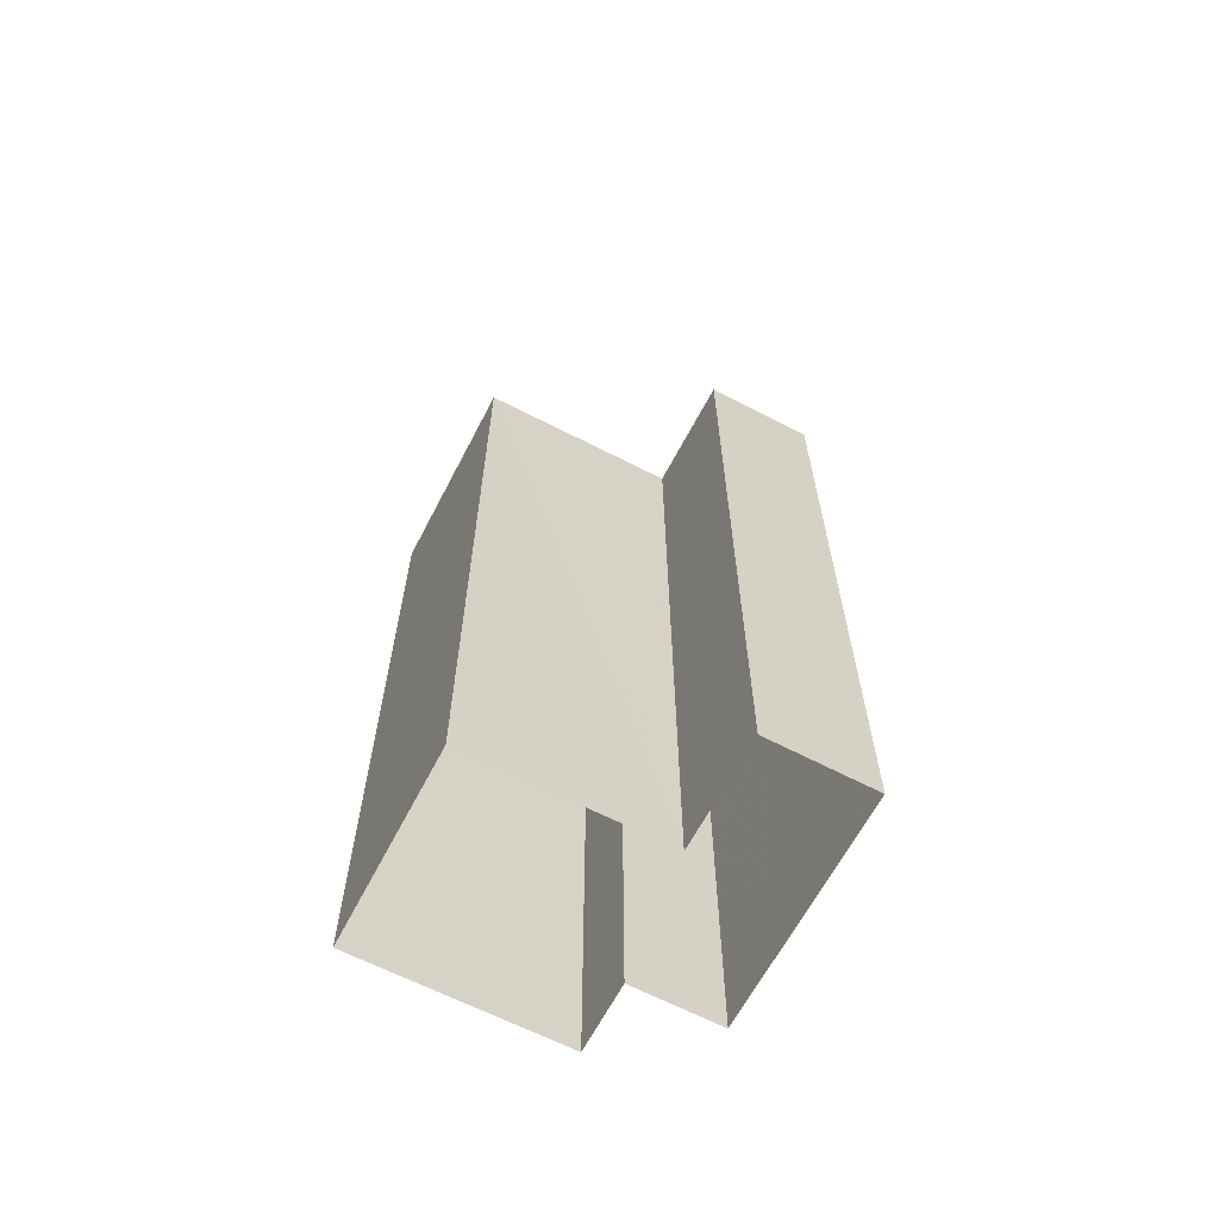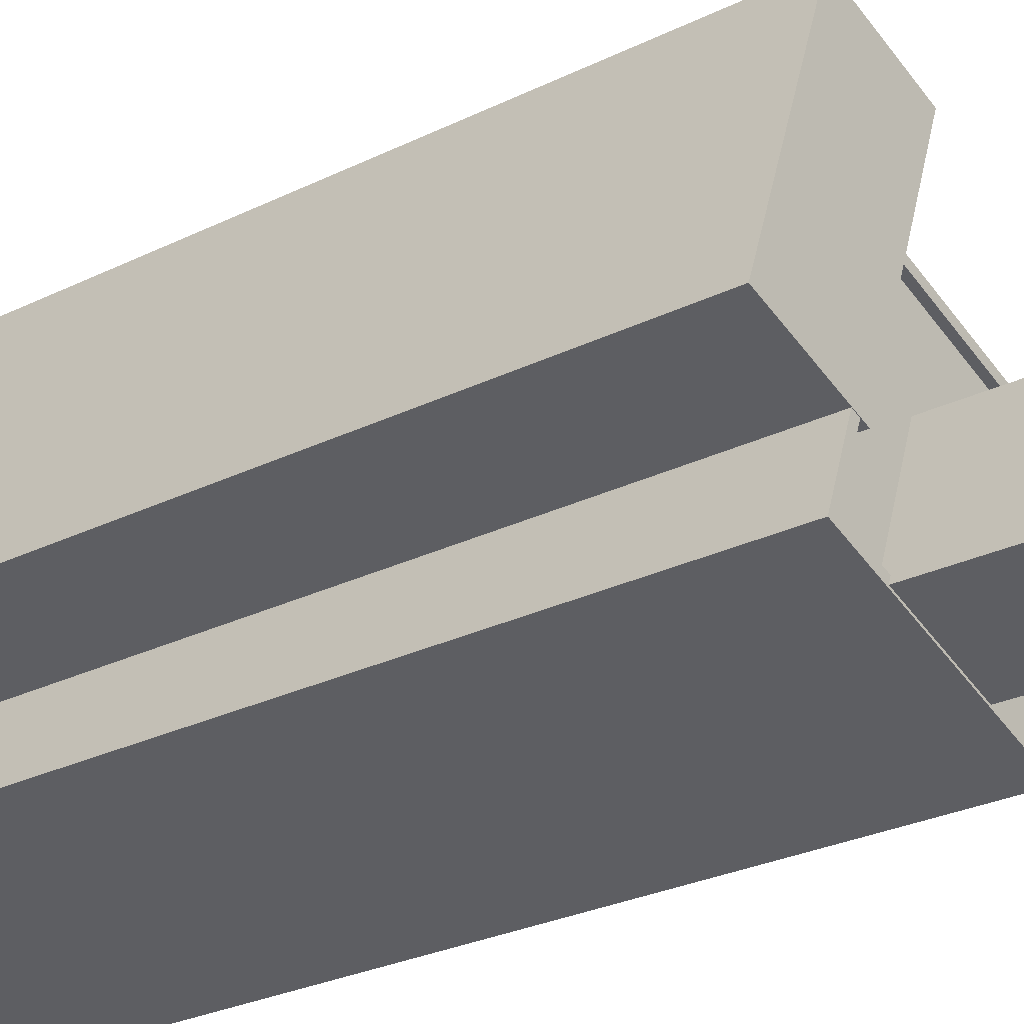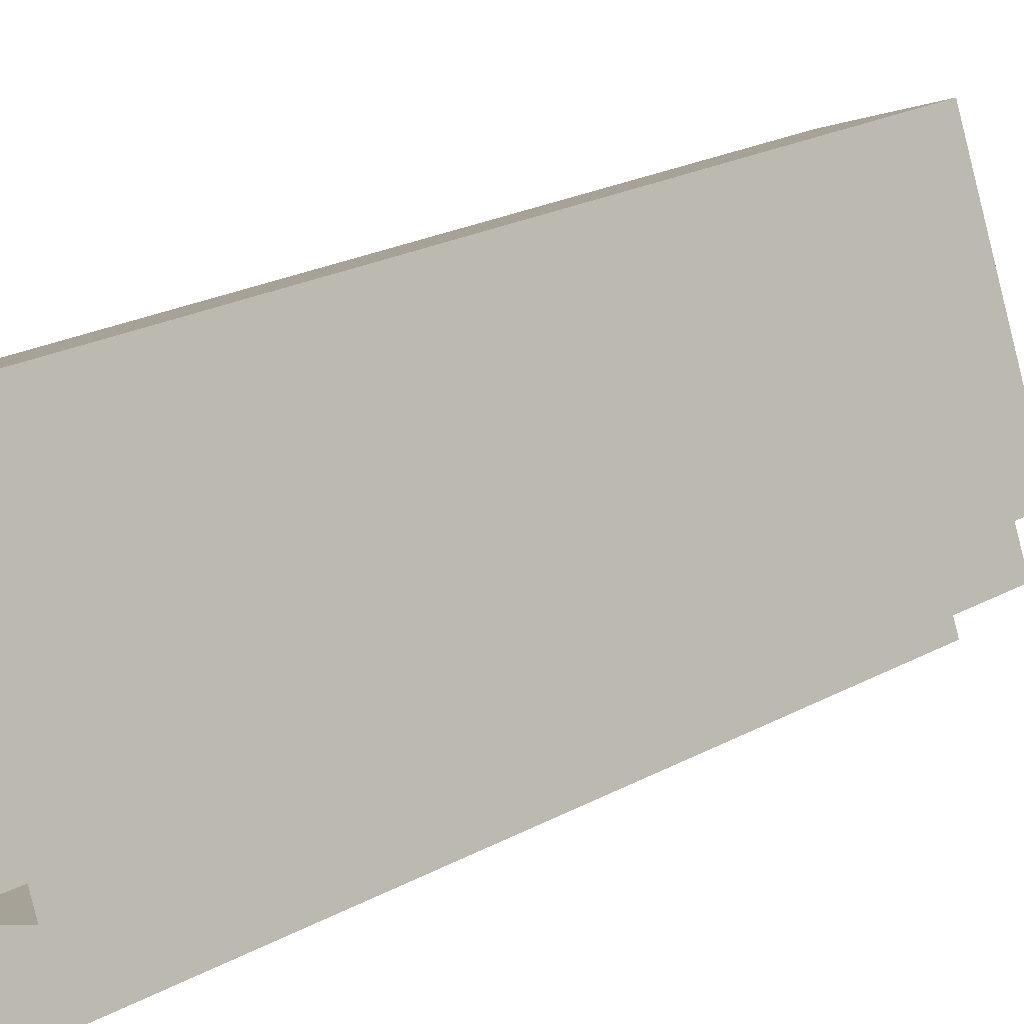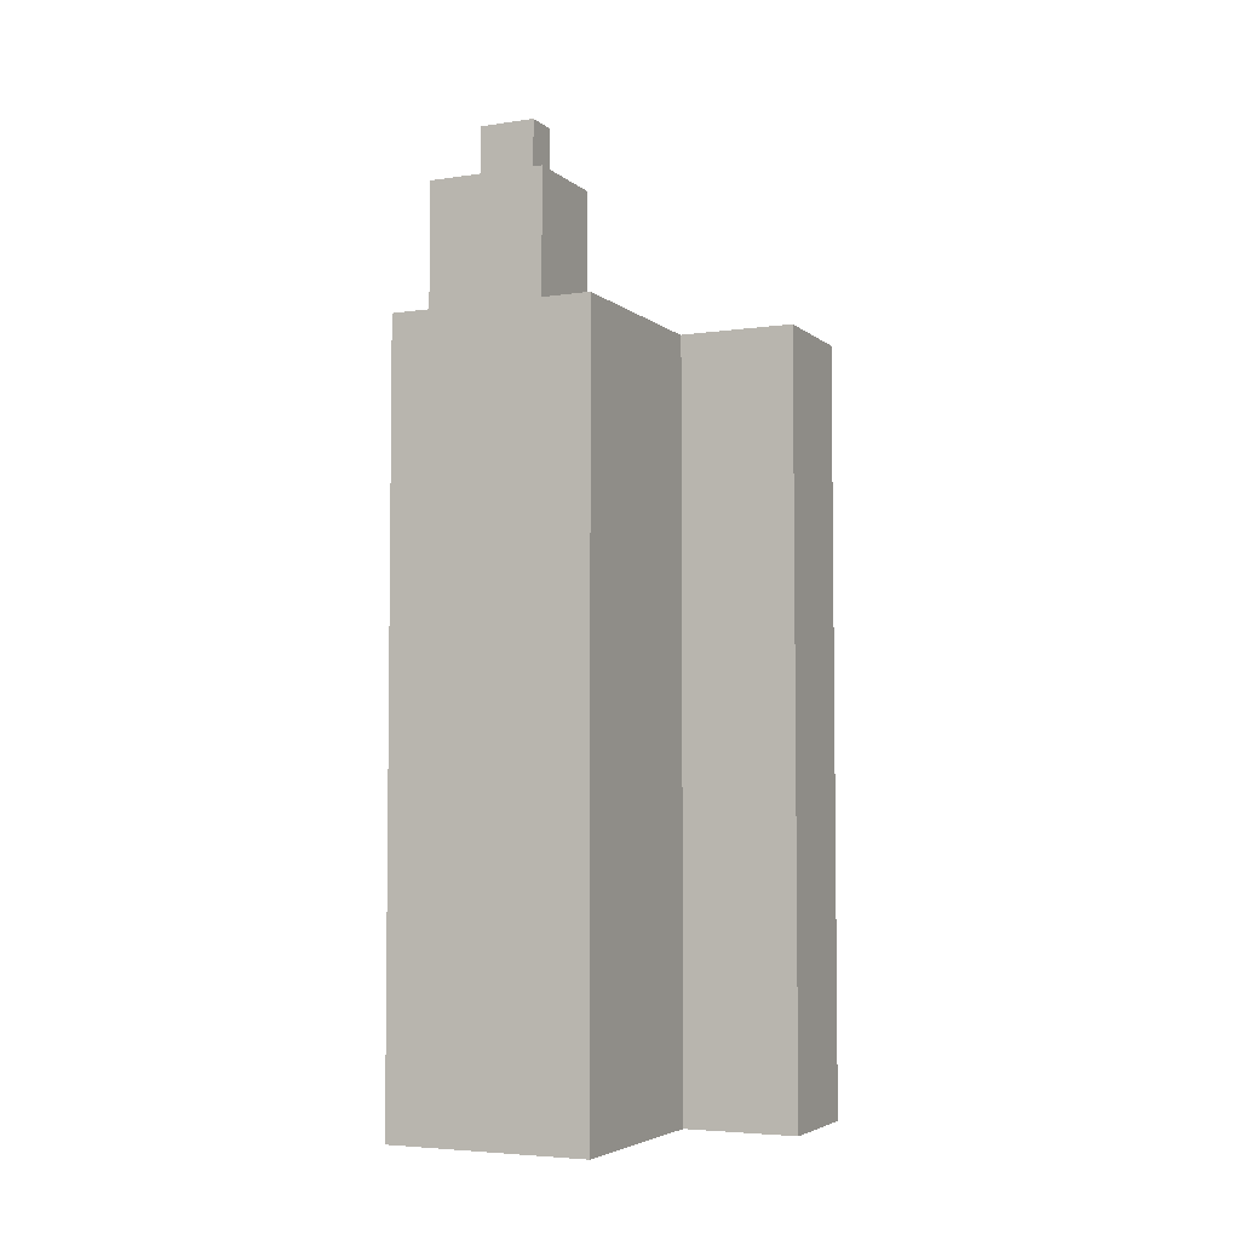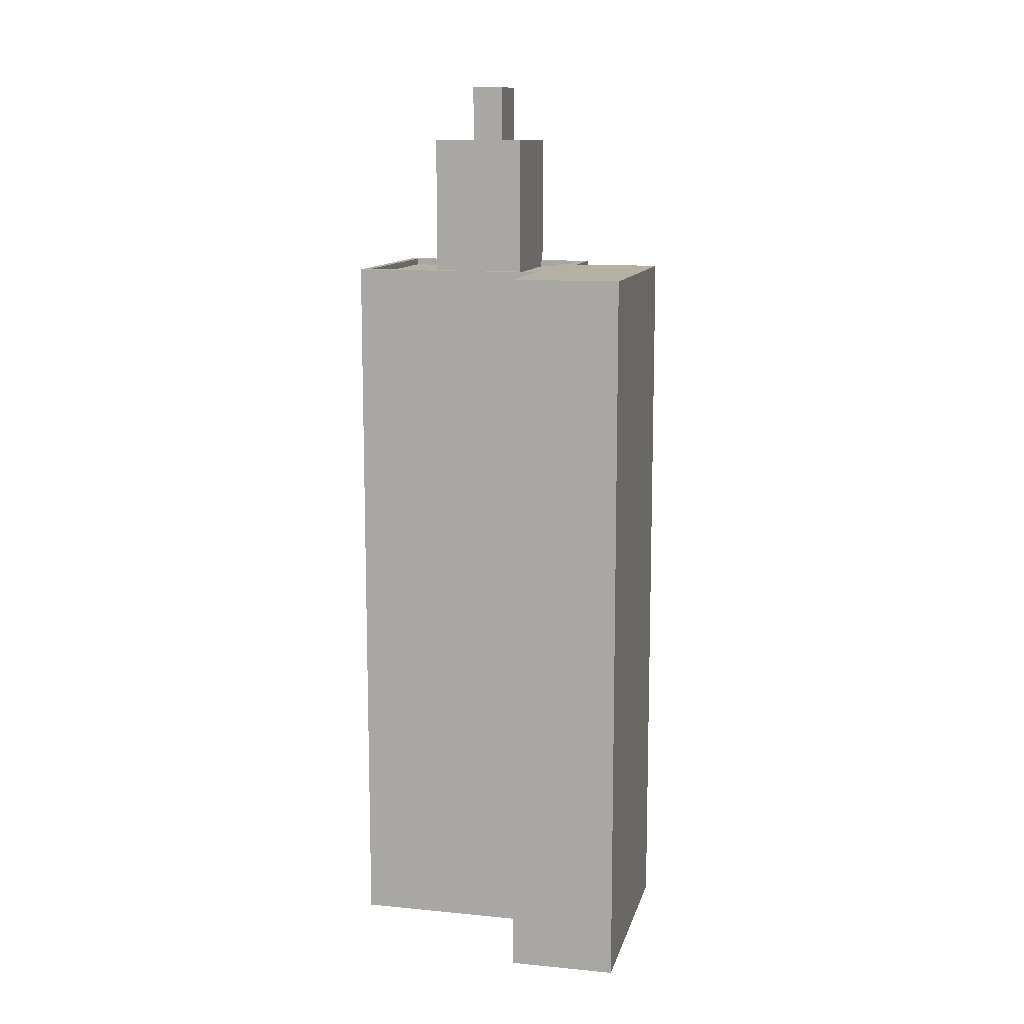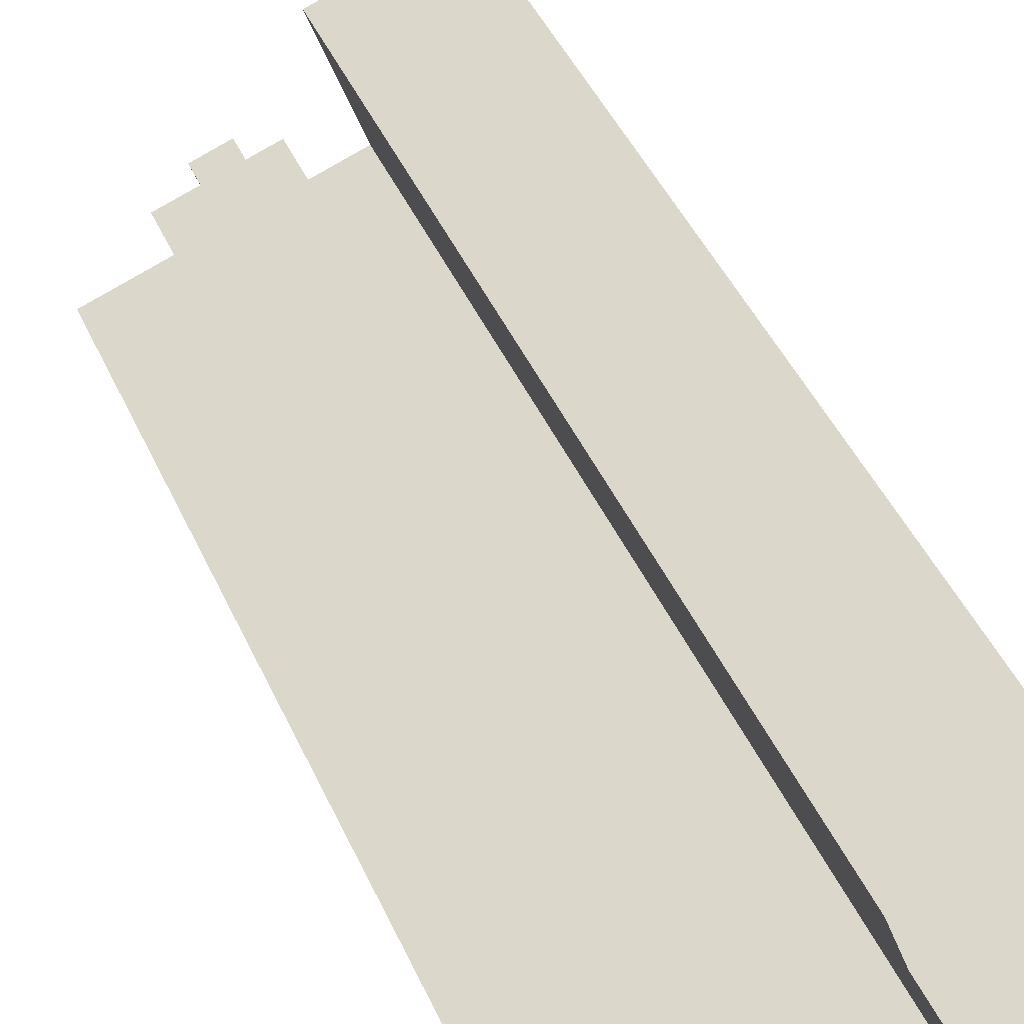
<metadata>
{"format":"obj","ext":"obj","renderer":"f3d","projection":"perspective","resolution":1024,"background":"white","views":[{"elev":-64.5,"azim":132.6,"up":"+Z"},{"elev":-26.3,"azim":-51.8,"up":"+Y"},{"elev":20.3,"azim":-135.9,"up":"+Y"},{"elev":-4.8,"azim":95.0,"up":"+Z"},{"elev":11.5,"azim":173.5,"up":"+Z"},{"elev":42.2,"azim":157.8,"up":"+Y"}]}
</metadata>
<code>
v -5395 -3.636e+04 2.371
v -5397 -3.636e+04 2.369
v -5404 -3.636e+04 2.371
v -5405 -3.636e+04 2.37
v -5400 -3.635e+04 2.373
v -5402 -3.635e+04 2.372
v -5404 -3.635e+04 2.374
v -5407 -3.636e+04 2.372
v -5400 -3.636e+04 37.27
v -5401 -3.636e+04 37.27
v -5400 -3.636e+04 37.27
v -5401 -3.636e+04 37.27
v -5400 -3.636e+04 35.12
v -5398 -3.636e+04 35.13
v -5400 -3.636e+04 35.13
v -5401 -3.636e+04 35.12
v -5399 -3.636e+04 35.13
v -5400 -3.636e+04 35.13
v -5401 -3.636e+04 35.13
v -5403 -3.636e+04 35.13
v -5401 -3.636e+04 35.13
v -5401 -3.636e+04 35.13
v -5403 -3.636e+04 29.7
v -5404 -3.636e+04 29.7
v -5404 -3.636e+04 29.7
v -5397 -3.636e+04 29.7
v -5395 -3.636e+04 29.7
v -5398 -3.636e+04 29.7
v -5403 -3.636e+04 29.7
v -5402 -3.635e+04 29.7
v -5401 -3.636e+04 29.7
v -5399 -3.636e+04 29.7
v -5397 -3.636e+04 29.95
v -5395 -3.636e+04 29.95
v -5395 -3.636e+04 29.95
v -5402 -3.635e+04 29.95
v -5405 -3.636e+04 29.95
v -5400 -3.636e+04 29.95
v -5404 -3.636e+04 29.95
v -5404 -3.636e+04 29.95
v -5402 -3.635e+04 29.95
v -5404 -3.636e+04 29.95
v -5397 -3.636e+04 29.95
v -5399 -3.636e+04 29.95
v -5403 -3.636e+04 29.95
v -5403 -3.636e+04 29.95
v -5403 -3.636e+04 29.97
v -5404 -3.635e+04 29.97
v -5407 -3.636e+04 29.97
v -5400 -3.635e+04 29.97
f 1 2 3
f 2 4 3
f 5 6 7
f 6 1 3
f 7 6 8
f 6 3 8
f 9 10 11
f 9 12 10
f 13 14 15
f 16 13 15
f 14 17 18
f 14 18 15
f 16 19 20
f 20 19 21
f 21 22 17
f 19 16 15
f 17 22 18
f 19 22 21
f 23 24 25
f 26 27 28
f 23 25 29
f 30 23 31
f 28 27 30
f 32 26 28
f 28 30 31
f 23 29 31
f 33 34 35
f 35 34 36
f 37 33 38
f 39 37 40
f 35 36 41
f 42 39 40
f 43 33 35
f 38 43 44
f 40 45 46
f 37 38 45
f 33 43 38
f 37 45 40
f 47 48 49
f 47 50 48
f 19 11 10
f 19 15 11
f 22 10 12
f 22 19 10
f 22 12 9
f 18 22 9
f 18 9 11
f 15 18 11
f 31 46 21
f 21 46 20
f 31 29 46
f 20 46 45
f 21 17 31
f 17 28 31
f 17 14 28
f 32 28 44
f 38 44 13
f 13 44 14
f 44 28 14
f 20 45 16
f 16 38 13
f 16 45 38
f 43 27 26
f 43 35 27
f 32 43 26
f 32 44 43
f 46 25 40
f 46 29 25
f 24 40 25
f 24 42 40
f 30 27 35
f 41 30 35
f 33 37 4
f 2 33 4
f 3 4 37
f 39 3 37
f 33 2 1
f 34 33 1
f 6 34 1
f 6 36 34
f 24 23 42
f 3 39 8
f 23 47 42
f 8 39 49
f 39 47 49
f 42 47 39
f 49 7 8
f 49 48 7
f 50 5 7
f 48 50 7
f 41 47 23
f 47 41 50
f 50 36 5
f 23 30 41
f 5 36 6
f 41 36 50

</code>
